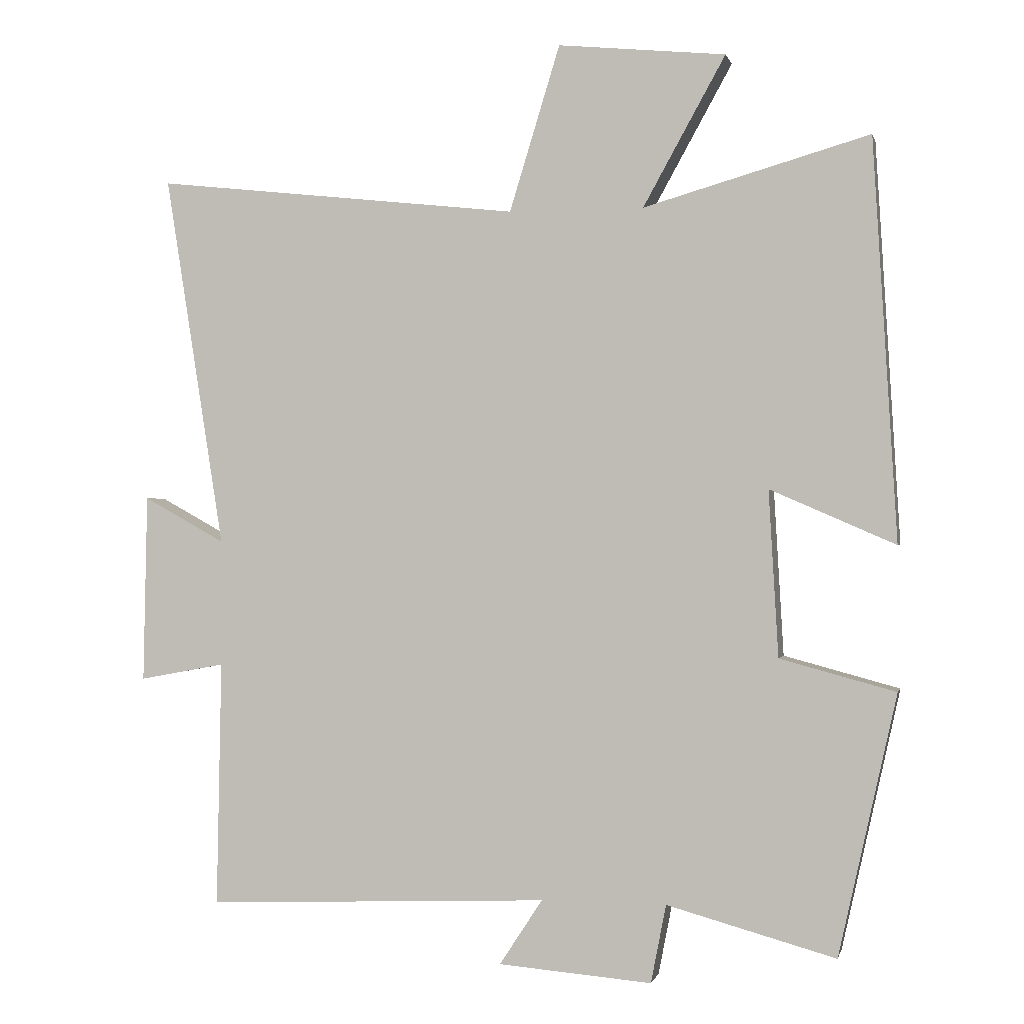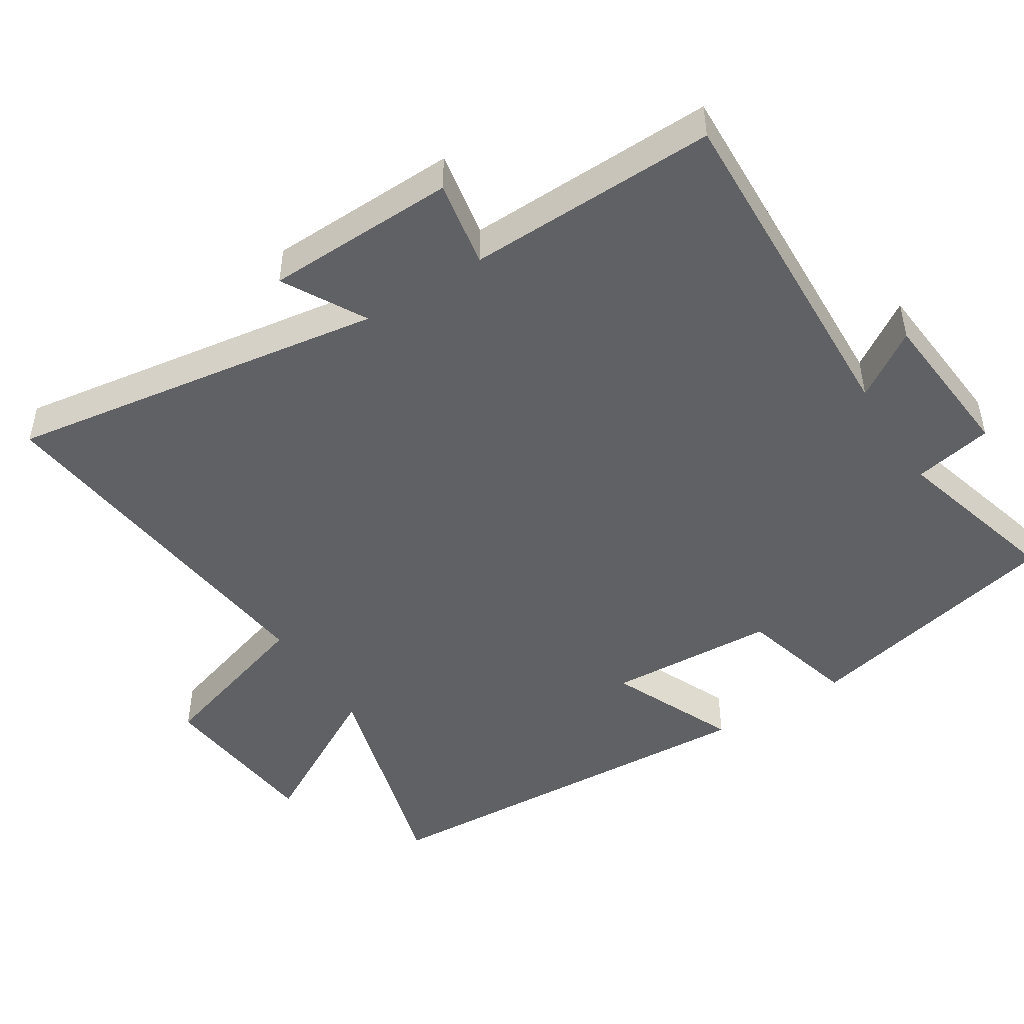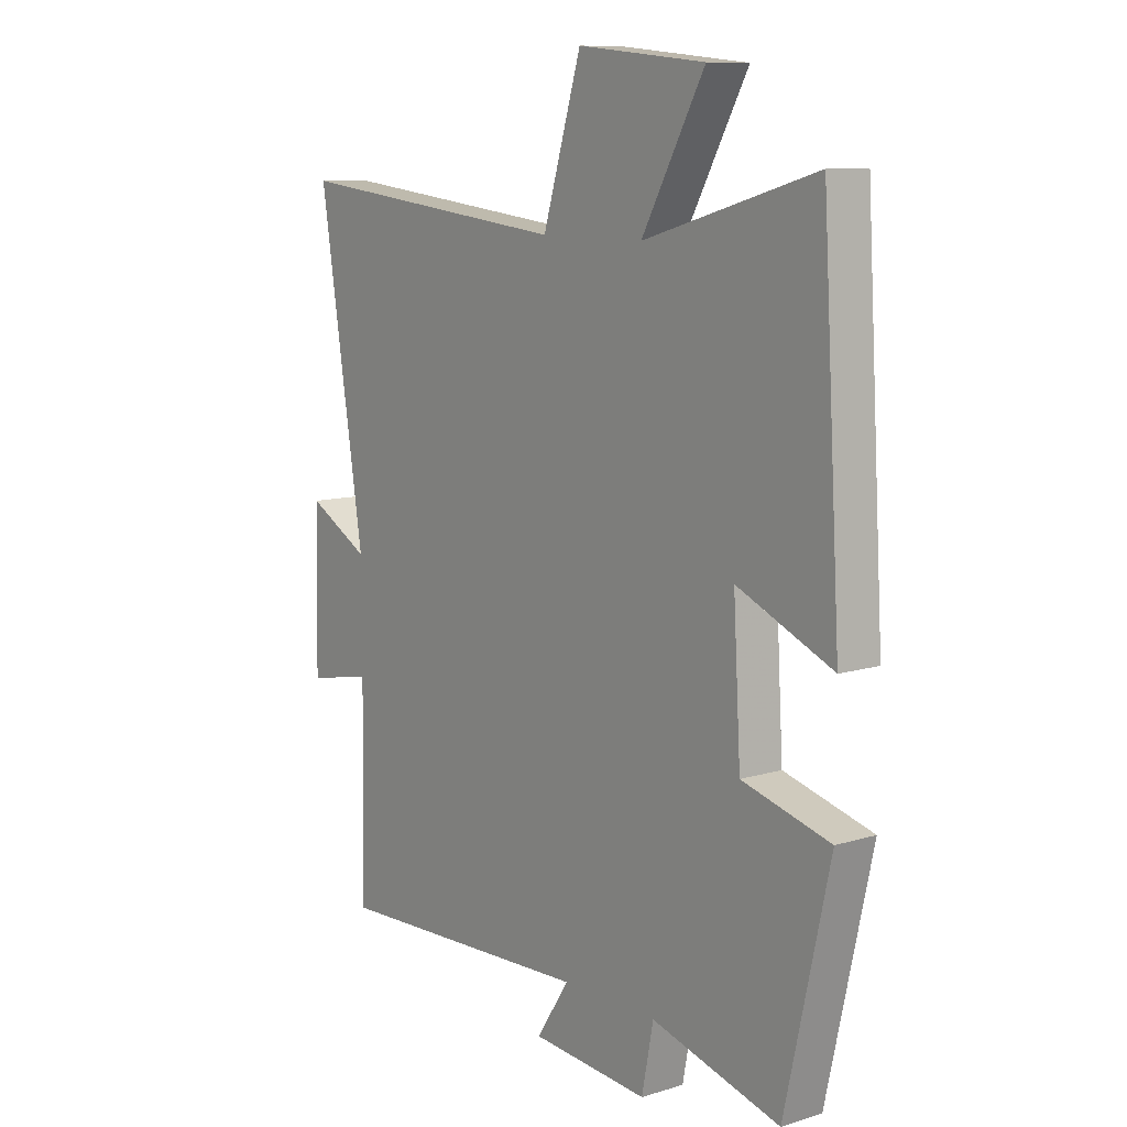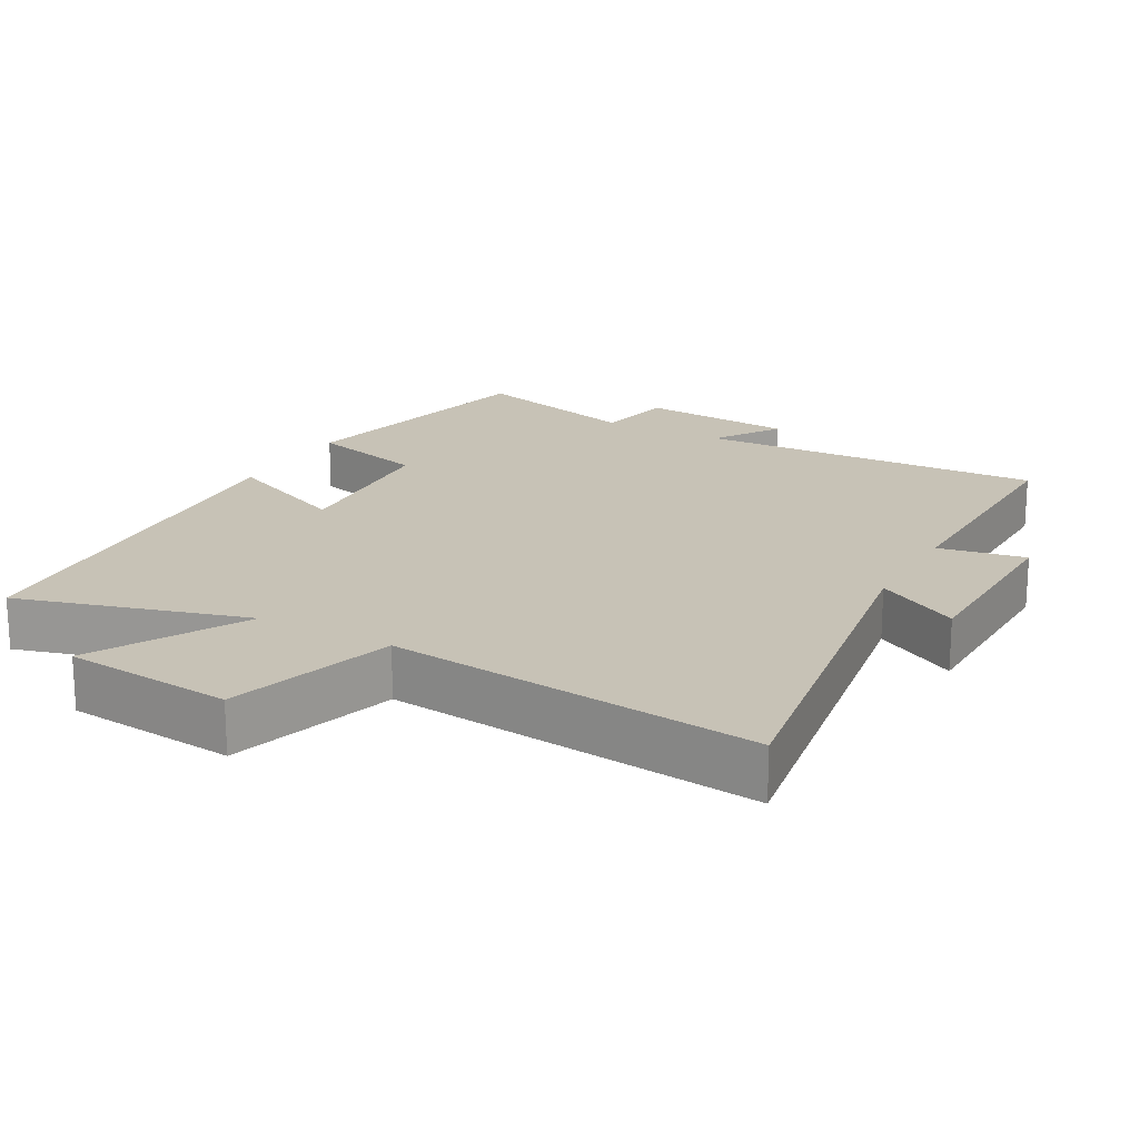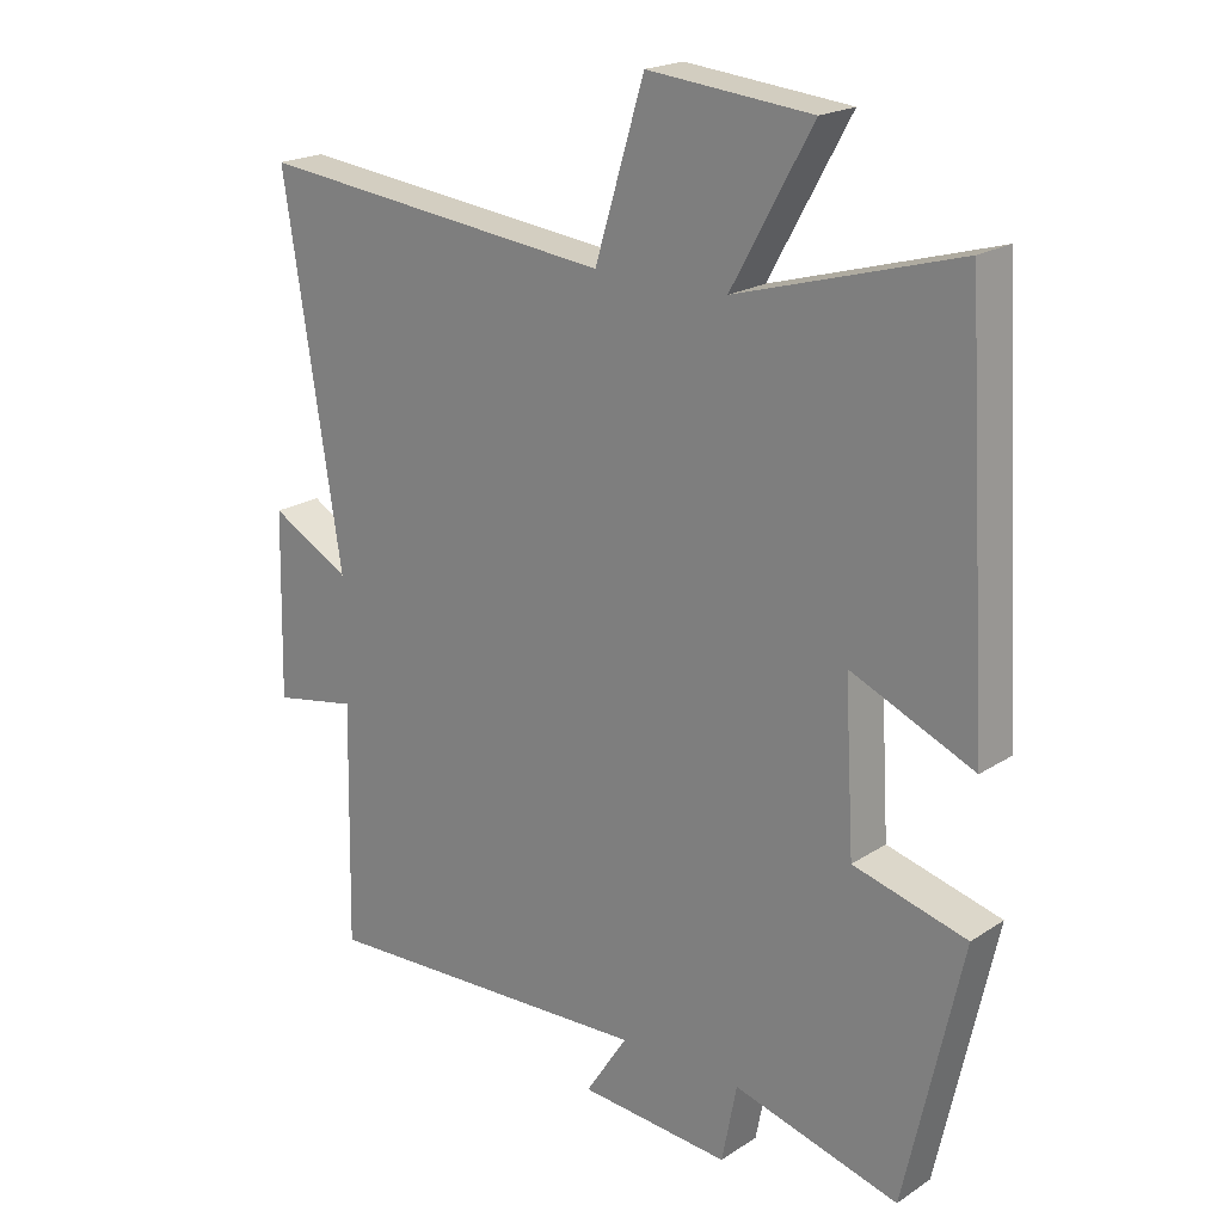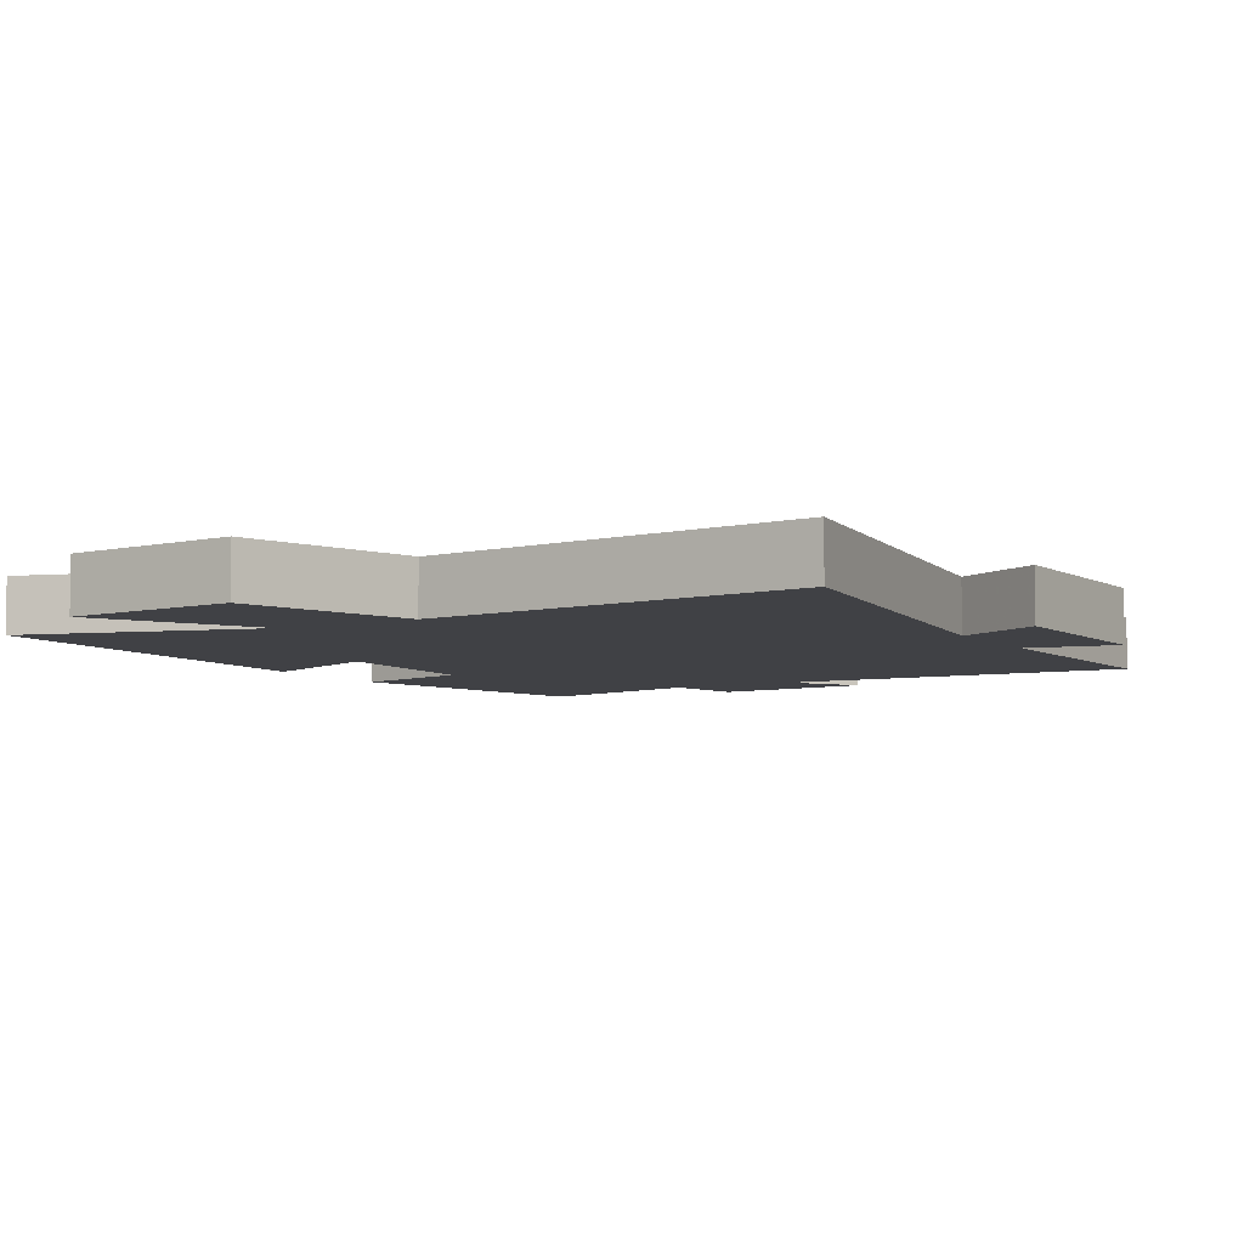
<metadata>
{"format":"obj","ext":"obj","renderer":"f3d","projection":"perspective","resolution":1024,"background":"white","views":[{"elev":-0.2,"azim":-167.3,"up":"+Z"},{"elev":-47.8,"azim":122.6,"up":"+Y"},{"elev":10.1,"azim":-127.9,"up":"+Z"},{"elev":19.2,"azim":28.9,"up":"+Y"},{"elev":20.3,"azim":-139.6,"up":"+Z"},{"elev":-5.8,"azim":30.4,"up":"+Y"}]}
</metadata>
<code>
v -0.416 0.07 -0.567
v -0.5 0.07 -0.19
v -0.333 0.07 -0.145
v -0.319 0.07 0.095
v -0.5 0.07 0.016
v -0.465 0.07 0.594
v -0.139 0.07 0.5
v -0.258 0.07 0.715
v -0.016 0.07 0.739
v 0.057 0.07 0.5
v 0.585 0.07 0.558
v 0.5 0.07 0.019
v 0.618 0.07 0.084
v 0.624 0.07 -0.188
v 0.5 0.07 -0.165
v 0.507 0.07 -0.521
v 0.01 0.07 -0.5
v 0.072 0.07 -0.595
v -0.15 0.07 -0.613
v -0.172 0.07 -0.5
v -0.416 0 -0.567
v -0.5 0 -0.19
v -0.333 0 -0.145
v -0.319 0 0.095
v -0.5 0 0.016
v -0.465 0 0.594
v -0.139 0 0.5
v -0.258 0 0.715
v -0.016 0 0.739
v 0.057 0 0.5
v 0.585 0 0.558
v 0.5 0 0.019
v 0.618 0 0.084
v 0.624 0 -0.188
v 0.5 0 -0.165
v 0.507 0 -0.521
v 0.01 0 -0.5
v 0.072 0 -0.595
v -0.15 0 -0.613
v -0.172 0 -0.5
f 17 18 19 20
f 15 16 17
f 15 17 20
f 12 13 14 15
f 12 15 20 1
f 10 11 12 1
f 7 8 9 10
f 4 5 6 7
f 3 4 7 10
f 1 2 3
f 1 3 10
f 40 39 38 37
f 37 36 35
f 40 37 35
f 35 34 33 32
f 21 40 35 32
f 21 32 31 30
f 30 29 28 27
f 27 26 25 24
f 30 27 24 23
f 23 22 21
f 30 23 21
f 1 21 22 2
f 2 22 23 3
f 3 23 24 4
f 4 24 25 5
f 5 25 26 6
f 6 26 27 7
f 7 27 28 8
f 8 28 29 9
f 9 29 30 10
f 10 30 31 11
f 11 31 32 12
f 12 32 33 13
f 13 33 34 14
f 14 34 35 15
f 15 35 36 16
f 16 36 37 17
f 17 37 38 18
f 18 38 39 19
f 19 39 40 20
f 20 40 21 1

</code>
